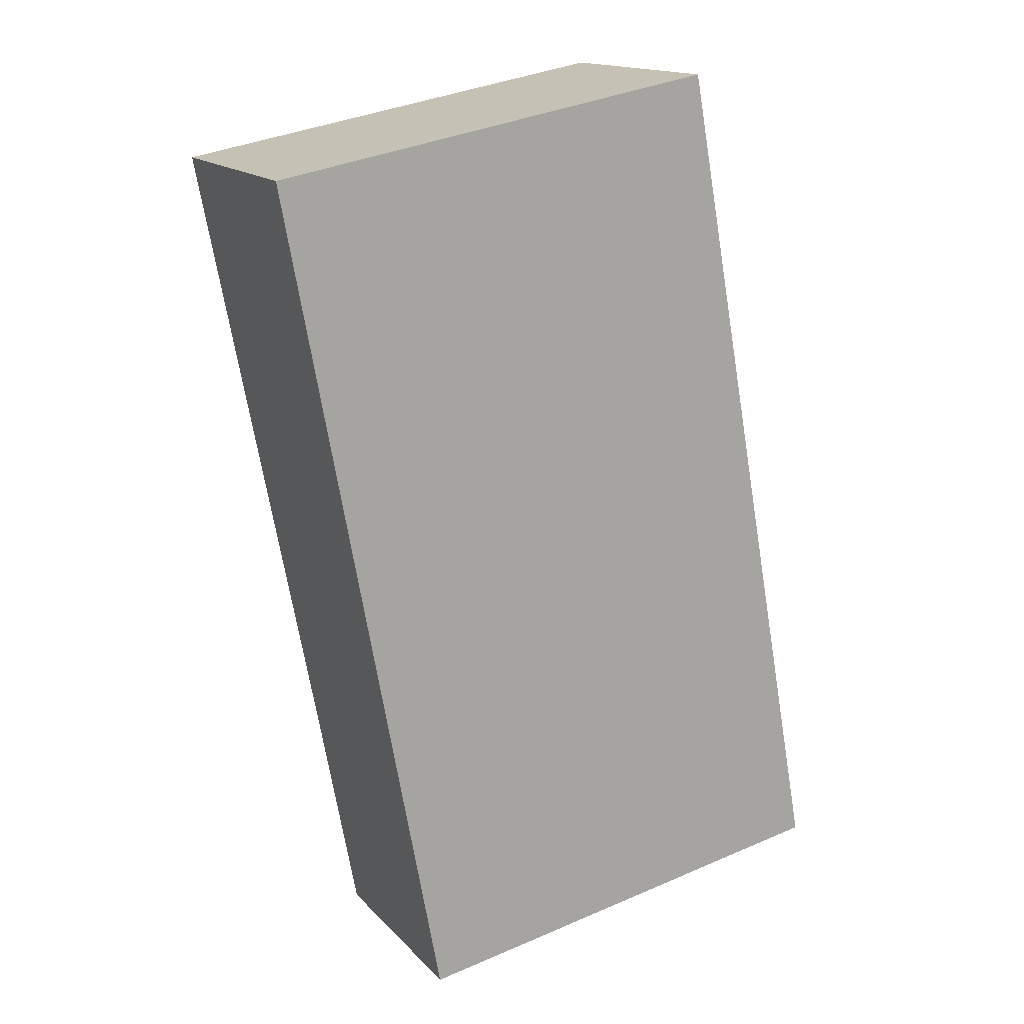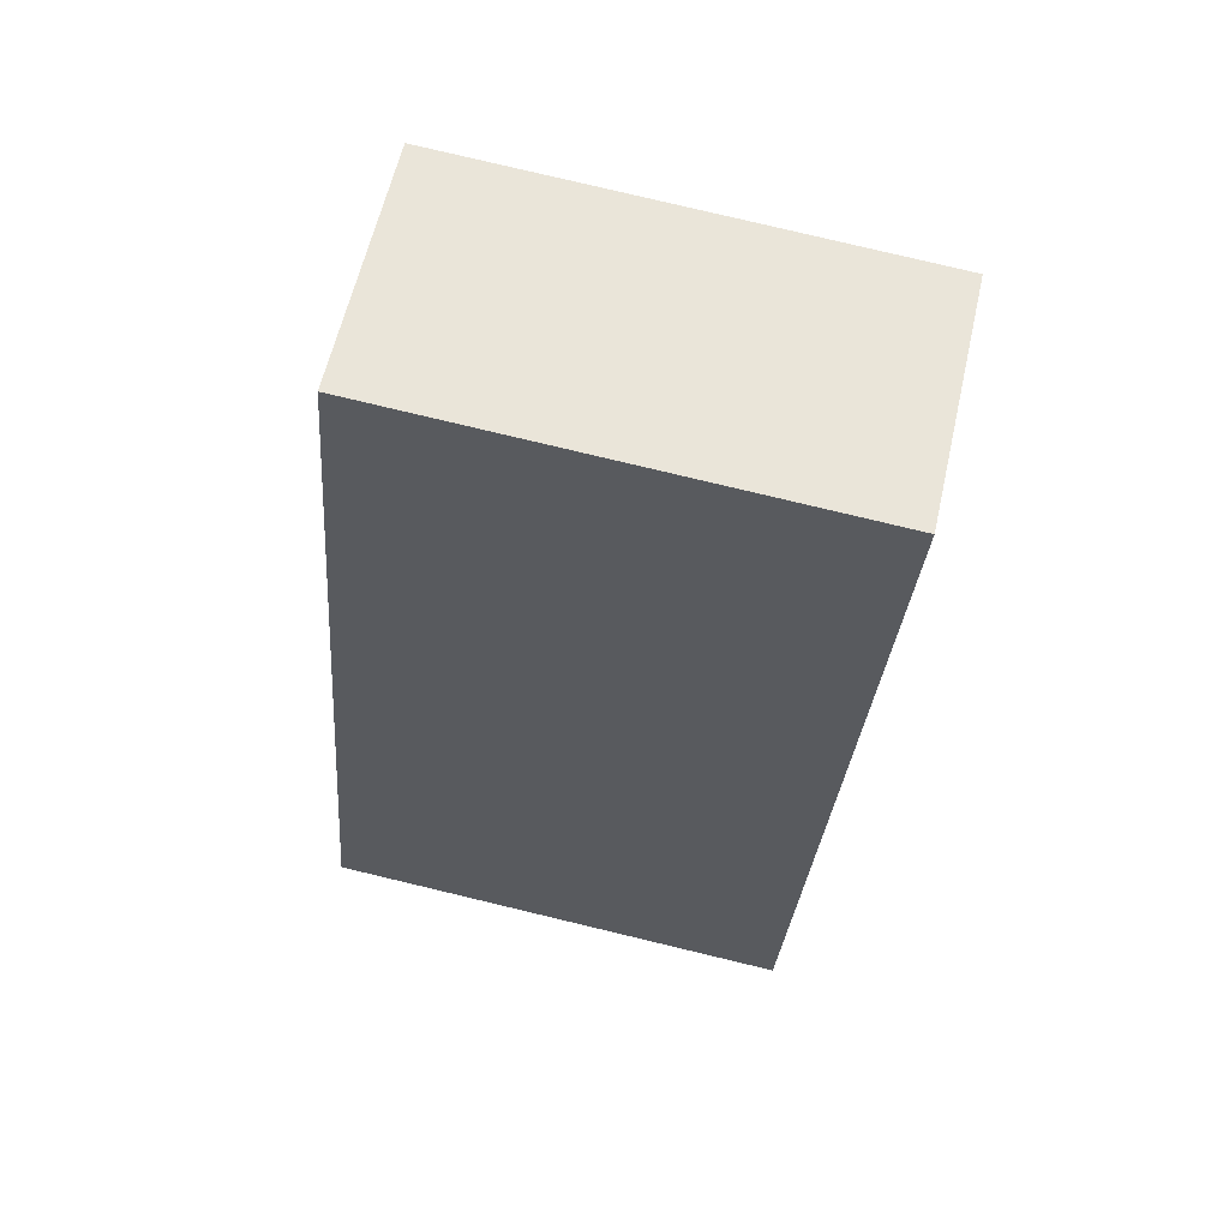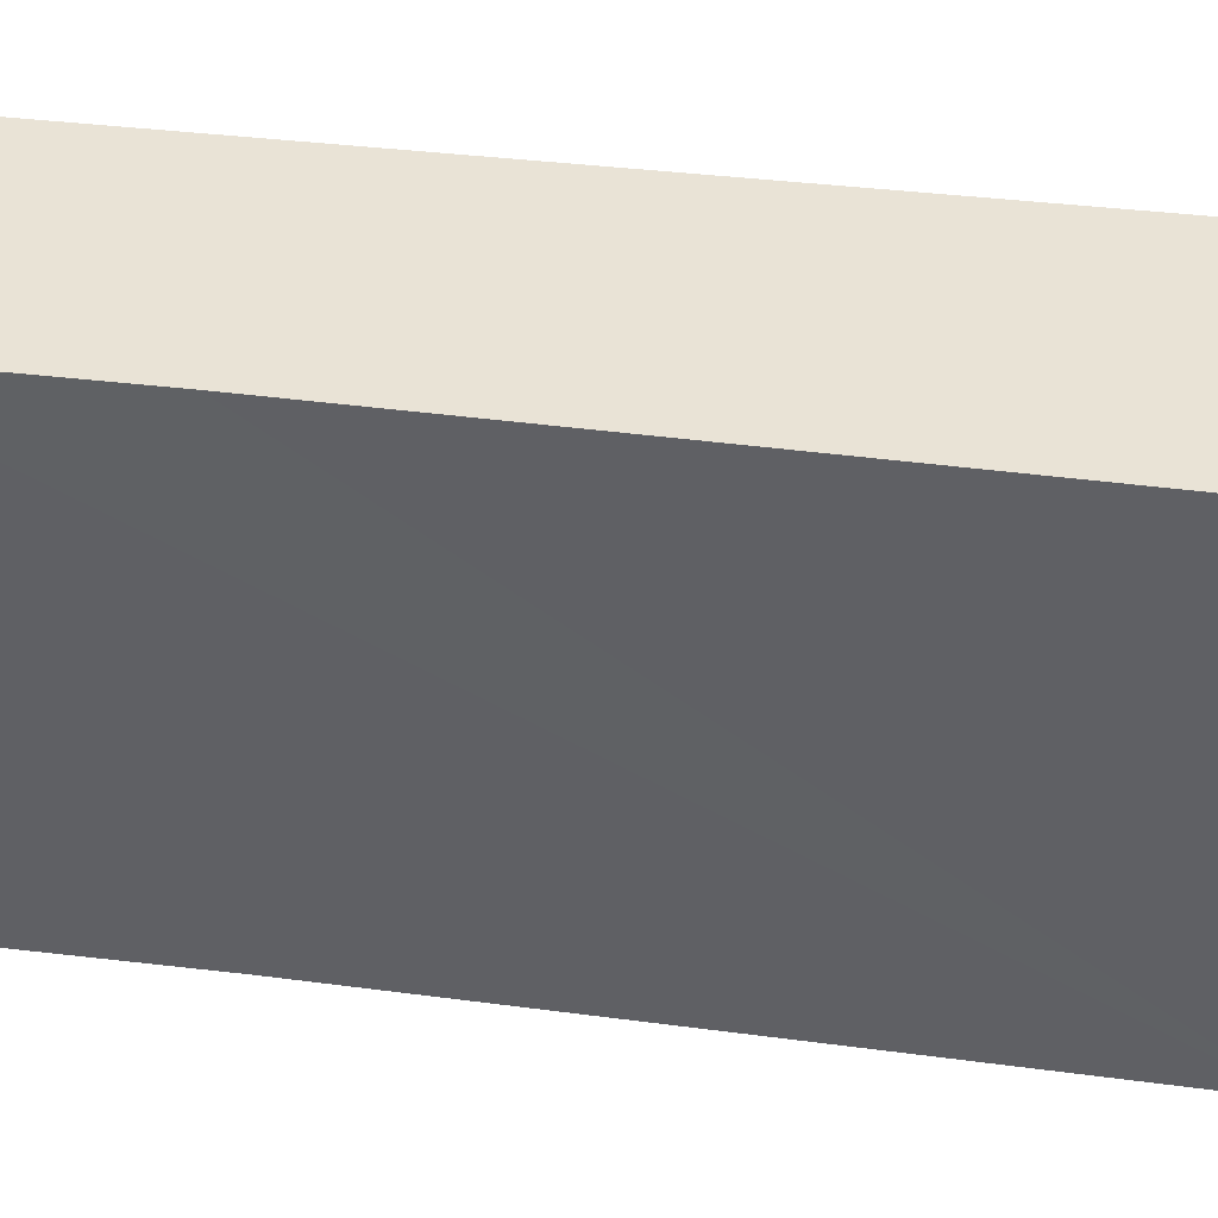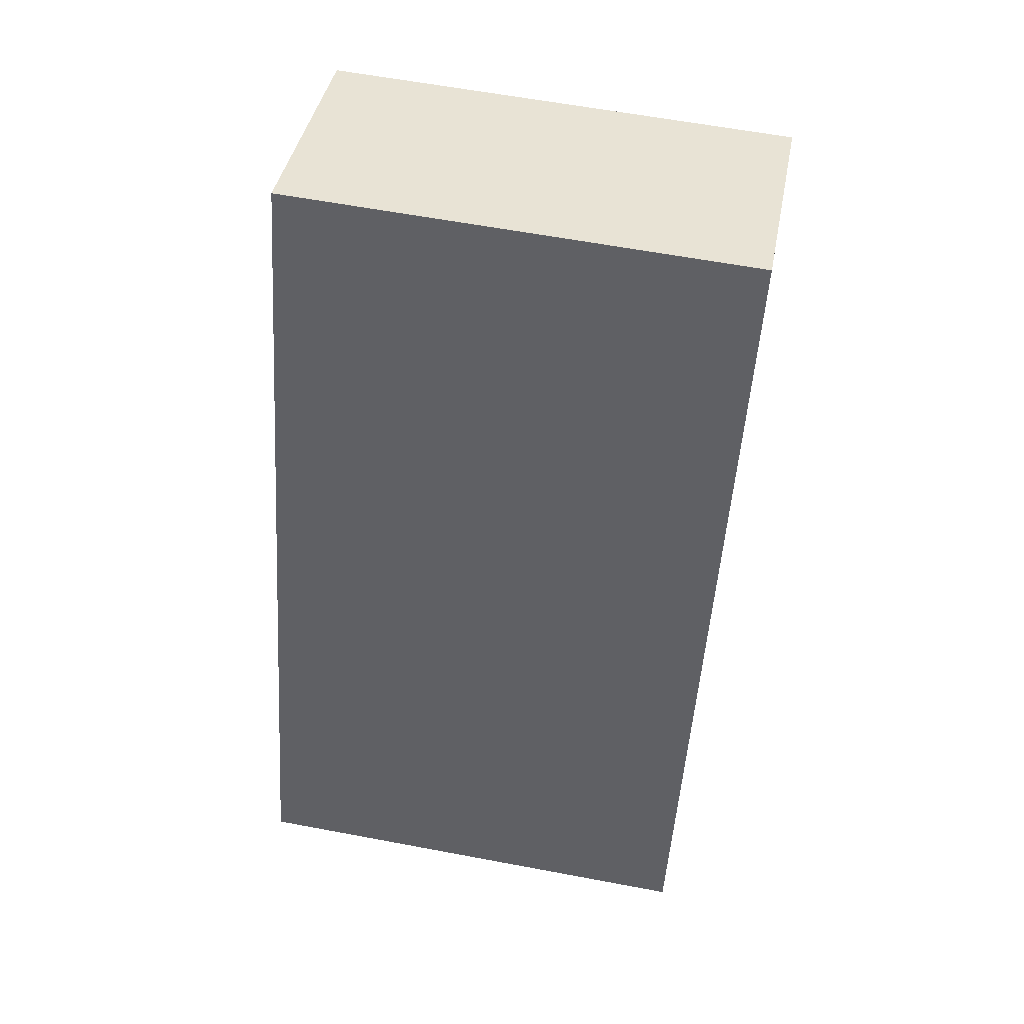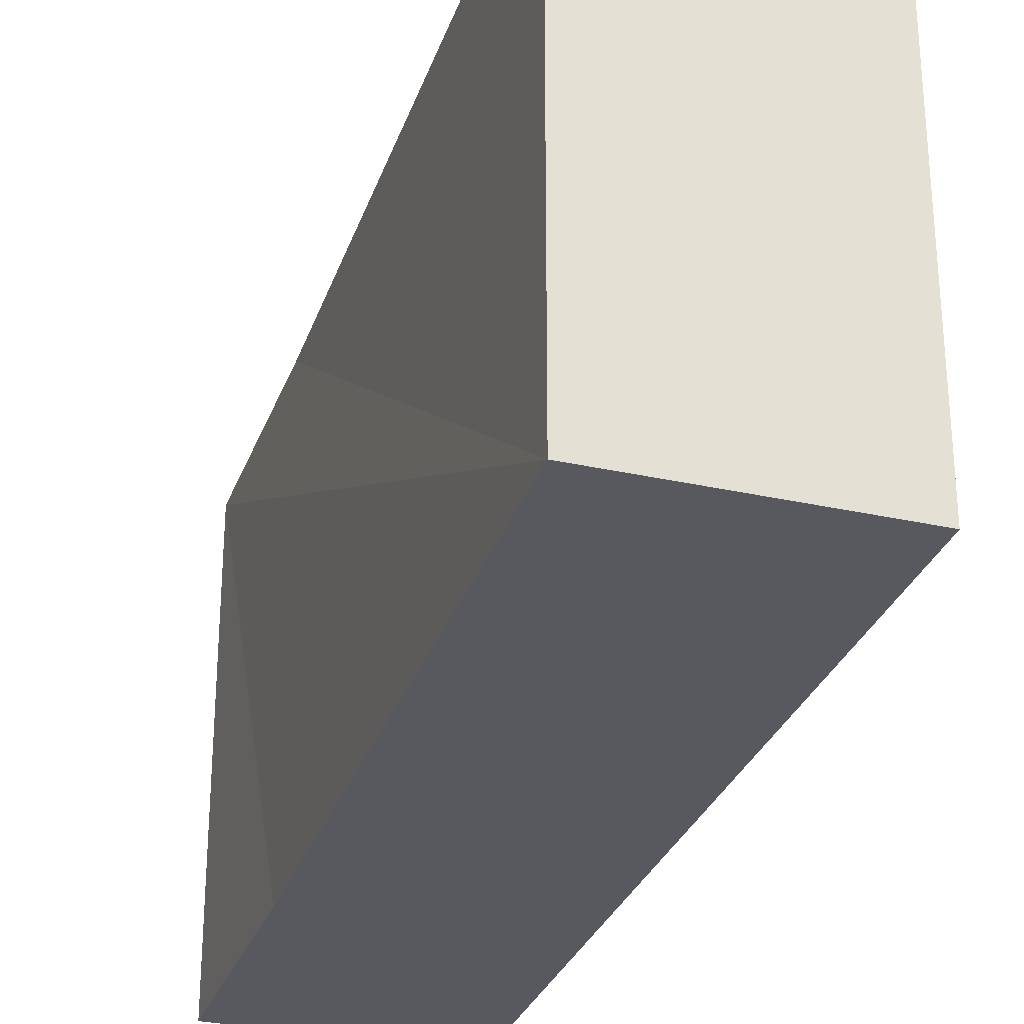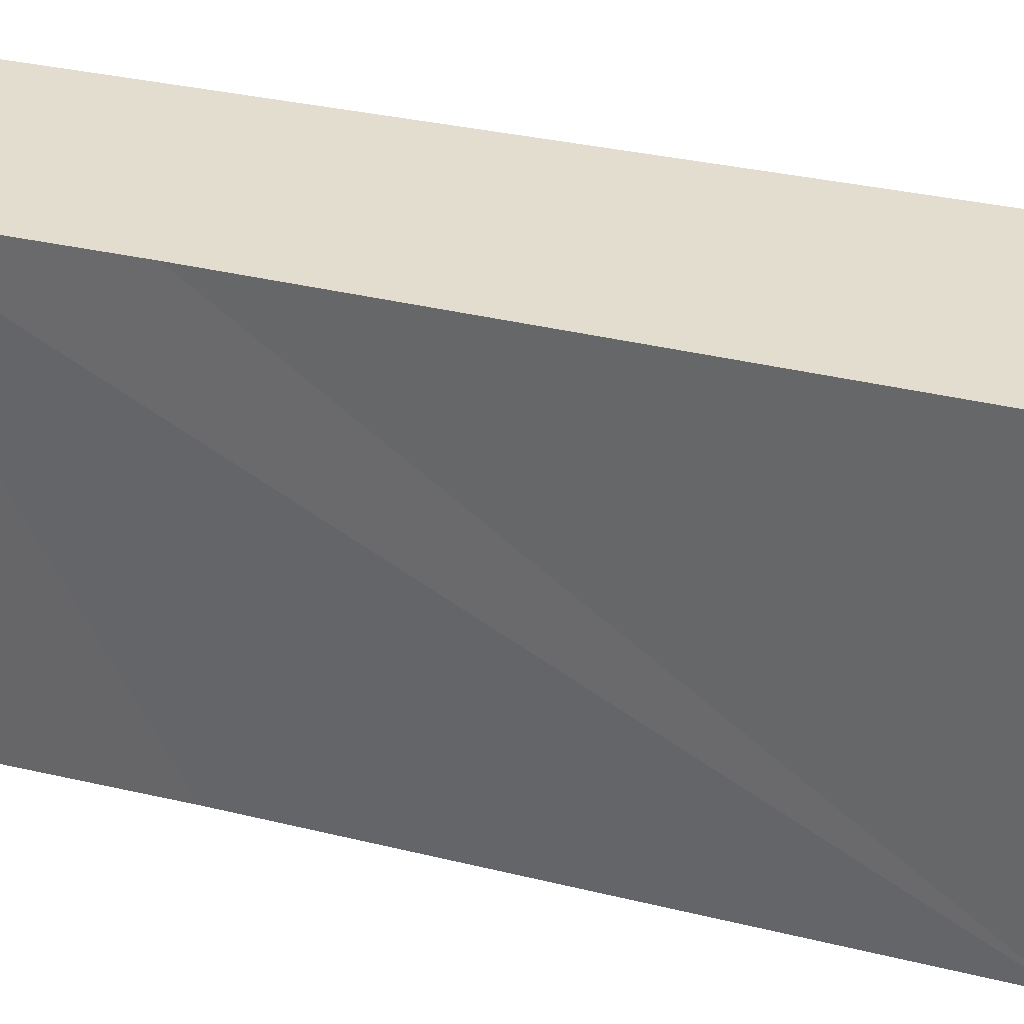
<metadata>
{"format":"obj","ext":"obj","renderer":"f3d","projection":"perspective","resolution":1024,"background":"white","views":[{"elev":37.9,"azim":61.3,"up":"+Z"},{"elev":79.7,"azim":103.4,"up":"+Z"},{"elev":42.1,"azim":-101.6,"up":"+Y"},{"elev":59.7,"azim":101.0,"up":"+Z"},{"elev":-30.3,"azim":-37.8,"up":"+Y"},{"elev":35.0,"azim":-92.5,"up":"+Y"}]}
</metadata>
<code>
v  1.431 2.871 0.514
v  1.406 2.871 -3.726
v  0 2.871 1.758e-16
v  3.252 2.871 -4.592
v  1.898 2.871 -5.098
v  0 0 0
v  1.431 -3.147e-17 0.514
v  3.252 2.812e-16 -4.592
v  1.898 3.122e-16 -5.098
v  1.406 2.282e-16 -3.726
g defaultobject
f 1 2 3
f 2 1 4
f 2 4 5
f 6 1 3
f 1 6 7
f 7 4 1
f 4 7 8
f 8 5 4
f 5 8 9
f 2 6 3
f 6 2 5
f 6 5 10
f 10 5 9
f 10 7 6
f 7 10 8
f 8 10 9

</code>
